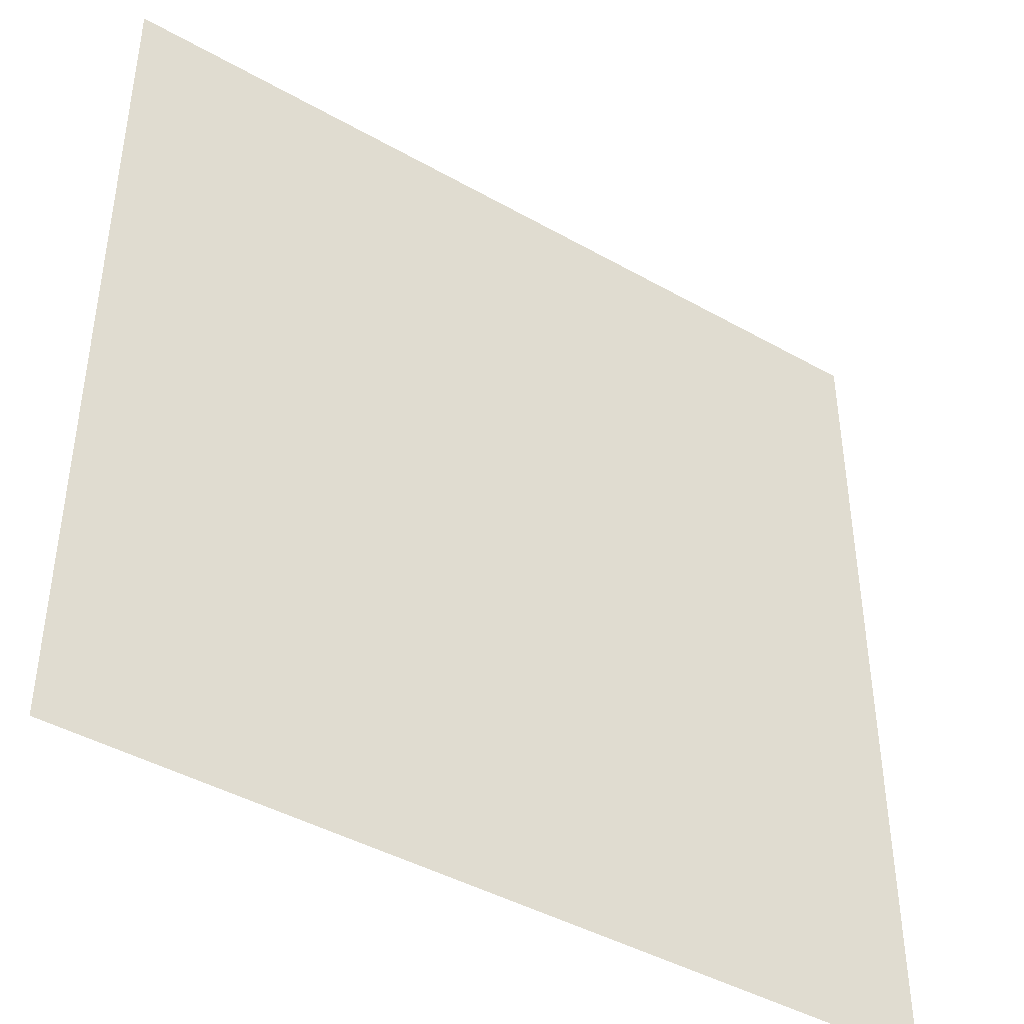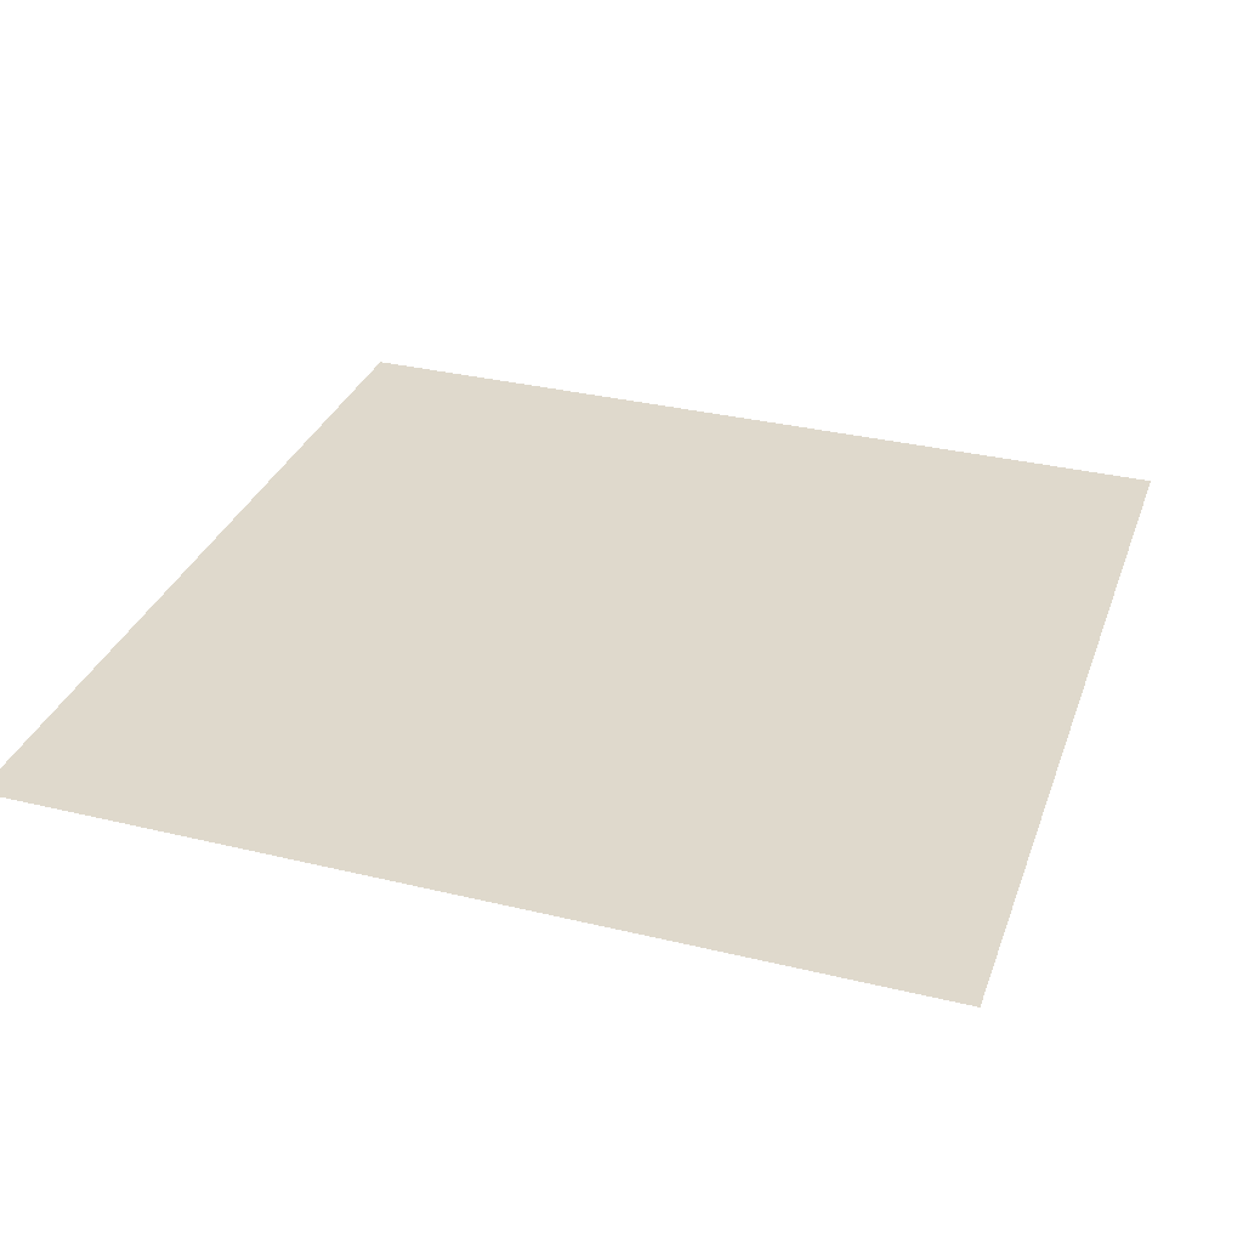
<metadata>
{"format":"obj","ext":"obj","renderer":"f3d","projection":"perspective","resolution":1024,"background":"white","views":[{"elev":-43.0,"azim":-34.0,"up":"+Z"},{"elev":32.3,"azim":18.6,"up":"+Y"}]}
</metadata>
<code>
v -0.6054 0 0.03095
v -0.6157 0 0.0289
v -0.6157 0 -0.0506
v -0.5716 0 -0.04249
v -0.5956 0 0.03682
v -0.6054 0 0.03095
v -0.5716 0 -0.04249
v -0.5329 0 -0.01938
v -0.589 0 0.04561
v -0.5956 0 0.03682
v -0.5329 0 -0.01938
v -0.5071 0 0.01519
v -0.5867 0 0.05597
v -0.589 0 0.04561
v -0.5071 0 0.01519
v -0.498 0 0.05597
v -0.589 0 0.06632
v -0.5867 0 0.05597
v -0.498 0 0.05597
v -0.5071 0 0.09674
v -0.5956 0 0.07511
v -0.589 0 0.06632
v -0.5071 0 0.09674
v -0.5329 0 0.1313
v -0.6054 0 0.08098
v -0.5956 0 0.07511
v -0.5329 0 0.1313
v -0.5716 0 0.1544
v -0.6157 0 0.08303
v -0.6054 0 0.08098
v -0.5716 0 0.1544
v -0.6157 0 0.1625
v -0.6708 0 -0.06404
v -0.7588 0 -0.06404
v -0.7588 0 -0.184
v -0.6708 0 -0.184
v -0.6157 0 0.0289
v -0.7588 0 0.0293
v -0.7588 0 -0.0507
v -0.6157 0 -0.0506
v -0.7588 0 0.1626
v -0.7588 0 0.08263
v -0.6157 0 0.08303
v -0.6157 0 0.1625
v -0.361 0 0.02971
v -0.3569 0 0.05523
v -0.4391 0 0.08395
v -0.45 0 0.02971
v -0.2573 0 0.05523
v -0.2532 0 0.02971
v -0.1642 0 0.02971
v -0.1751 0 0.08395
v -0.269 0 0.07088
v -0.2573 0 0.05523
v -0.1751 0 0.08395
v -0.2061 0 0.1254
v -0.2864 0 0.08134
v -0.269 0 0.07088
v -0.2061 0 0.1254
v -0.2524 0 0.1531
v -0.3071 0 0.08501
v -0.2864 0 0.08134
v -0.2524 0 0.1531
v -0.3071 0 0.1628
v -0.3277 0 0.08134
v -0.3071 0 0.08501
v -0.3071 0 0.1628
v -0.3618 0 0.1531
v -0.3452 0 0.07088
v -0.3277 0 0.08134
v -0.3618 0 0.1531
v -0.4081 0 0.1254
v -0.3569 0 0.05523
v -0.3452 0 0.07088
v -0.4081 0 0.1254
v -0.4391 0 0.08395
v -0.357 0 -0.07645
v -0.3611 0 -0.06404
v -0.45 0 -0.06404
v -0.4391 0 -0.1053
v -0.3453 0 -0.09212
v -0.357 0 -0.07645
v -0.4391 0 -0.1053
v -0.4081 0 -0.1468
v -0.3278 0 -0.1026
v -0.3453 0 -0.09212
v -0.4081 0 -0.1468
v -0.3618 0 -0.1745
v -0.3071 0 -0.1063
v -0.3278 0 -0.1026
v -0.3618 0 -0.1745
v -0.3071 0 -0.1843
v -0.2864 0 -0.1026
v -0.3071 0 -0.1063
v -0.3071 0 -0.1843
v -0.2524 0 -0.1745
v -0.2689 0 -0.09212
v -0.2864 0 -0.1026
v -0.2524 0 -0.1745
v -0.206 0 -0.1468
v -0.2572 0 -0.07645
v -0.2689 0 -0.09212
v -0.206 0 -0.1468
v -0.1751 0 -0.1053
v -0.2531 0 -0.06404
v -0.2572 0 -0.07645
v -0.1751 0 -0.1053
v -0.1642 0 -0.06404
v -0.45 0 0.02971
v -0.45 0 -0.0507
v -0.3611 0 -0.0507
v -0.361 0 0.02971
v -0.1642 0 0.02971
v -0.2532 0 0.02971
v -0.2531 0 -0.0507
v -0.1642 0 -0.0507
v -0.02832 0 0.1626
v -0.1044 0 0.1626
v -0.1044 0 -0.0507
v -0.02832 0 -0.0507
v -0.1044 0 -0.06404
v -0.1044 0 -0.184
v -0.02832 0 -0.1067
v -0.02832 0 -0.06404
v -0.02832 0 -0.1067
v -0.1044 0 -0.184
v 0.05218 0 -0.184
v 0.05069 0 -0.1067
v 0.1968 0 0.1626
v 0.1207 0 0.1626
v 0.1207 0 -0.0507
v 0.1968 0 -0.0507
v 0.1207 0 -0.06404
v 0.1207 0 -0.184
v 0.1968 0 -0.184
v 0.1968 0 -0.06404
v 0.3819 0 0.08134
v 0.4025 0 0.08501
v 0.4025 0 0.1628
v 0.3478 0 0.1531
v 0.3644 0 0.07088
v 0.3819 0 0.08134
v 0.3478 0 0.1531
v 0.3015 0 0.1254
v 0.3527 0 0.05523
v 0.3644 0 0.07088
v 0.3015 0 0.1254
v 0.2705 0 0.08395
v 0.3486 0 0.02971
v 0.3527 0 0.05523
v 0.2705 0 0.08395
v 0.2596 0 0.02971
v 0.3485 0 -0.0507
v 0.3486 0 0.02971
v 0.2596 0 0.02971
v 0.2596 0 -0.0507
v 0.3526 0 -0.07645
v 0.3485 0 -0.06404
v 0.2596 0 -0.06404
v 0.2705 0 -0.1053
v 0.3643 0 -0.09212
v 0.3526 0 -0.07645
v 0.2705 0 -0.1053
v 0.3015 0 -0.1468
v 0.3818 0 -0.1026
v 0.3643 0 -0.09212
v 0.3015 0 -0.1468
v 0.3478 0 -0.1745
v 0.4025 0 -0.1063
v 0.3818 0 -0.1026
v 0.3478 0 -0.1745
v 0.4025 0 -0.1843
v 0.4621 0 0.1628
v 0.4025 0 0.1628
v 0.4025 0 0.08501
v 0.4621 0 0.08501
v 0.4025 0 -0.1063
v 0.4025 0 -0.1843
v 0.4621 0 -0.1843
v 0.4621 0 -0.1063
v 0.6532 0 0.08134
v 0.6738 0 0.08501
v 0.6738 0 0.1628
v 0.6191 0 0.1531
v 0.6357 0 0.07088
v 0.6532 0 0.08134
v 0.6191 0 0.1531
v 0.5728 0 0.1254
v 0.624 0 0.05523
v 0.6357 0 0.07088
v 0.5728 0 0.1254
v 0.5418 0 0.08395
v 0.6199 0 0.02971
v 0.624 0 0.05523
v 0.5418 0 0.08395
v 0.531 0 0.02971
v 0.6199 0 -0.0507
v 0.6199 0 0.02971
v 0.531 0 0.02971
v 0.5309 0 -0.0507
v 0.7588 0 0.1627
v 0.6738 0 0.1628
v 0.6738 0 0.08501
v 0.7588 0 0.08501
v 0.6199 0 0.02971
v 0.6199 0 -0.0507
v 0.7584 0 -0.0507
v 0.7588 0 0.0293
v 0.5309 0 -0.06404
v 0.5309 0 -0.184
v 0.6199 0 -0.1067
v 0.6199 0 -0.06404
v 0.6199 0 -0.1067
v 0.5309 0 -0.184
v 0.7588 0 -0.184
v 0.7588 0 -0.1067
v -1 0 1
v -0.865 0 0.865
v 0.865 0 0.865
v 1 0 1
v 1 0 -1
v 1 0 1
v 0.865 0 0.865
v 0.865 0 0
v -0.865 0 -0.865
v -1 0 -1
v 1 0 -1
v 0.865 0 -0.865
v -1 0 1
v -1 0 -1
v -0.865 0 -0.865
v -0.865 0 0
v -1 0 1
v -0.865 0 0
v -0.865 0 0.865
v 0.865 0 0
v 0.865 0 -0.865
v 1 0 -1
v -0.775 0 0.7093
v -0.7 0 0.385
v 0 0 0.385
v 0.775 0 0.7093
v 0.775 0 0.7093
v 0 0 0.385
v 0.7 0 0.385
v 0 0 -0.385
v -0.7 0 -0.385
v -0.775 0 -0.7093
v 0.775 0 -0.7093
v 0.7 0 -0.385
v 0 0 -0.385
v 0.775 0 -0.7093
v -0.865 0 0.865
v -0.775 0 0.7093
v 0.775 0 0.7093
v 0.865 0 0.865
v -0.775 0 -0.7093
v -0.865 0 -0.865
v 0.865 0 -0.865
v 0.775 0 -0.7093
v -0.6054 0 0.08098
v -0.6157 0 0.08303
v -0.6157 0 0.05597
v -0.5956 0 0.07511
v -0.589 0 0.06632
v -0.5956 0 0.07511
v -0.6157 0 0.05597
v -0.5867 0 0.05597
v -0.589 0 0.04561
v -0.5867 0 0.05597
v -0.6157 0 0.05597
v -0.5956 0 0.03682
v -0.6054 0 0.03095
v -0.5956 0 0.03682
v -0.6157 0 0.05597
v -0.6157 0 0.0289
v -0.7588 0 0.0293
v -0.6157 0 0.0289
v -0.6157 0 0.05597
v -0.7588 0 0.08263
v -0.6157 0 0.08303
v -0.7588 0 0.08263
v -0.6157 0 0.05597
v -0.7588 0 -0.0507
v -0.7588 0 -0.06404
v -0.6708 0 -0.06404
v -0.6157 0 -0.0506
v -0.45 0 0.02971
v -0.498 0 0.05597
v -0.5071 0 0.01519
v -0.45 0 -0.0507
v -0.5071 0 0.01519
v -0.5329 0 -0.01938
v -0.45 0 -0.0507
v -0.45 0 -0.0507
v -0.5329 0 -0.01938
v -0.5716 0 -0.04249
v -0.6708 0 -0.184
v -0.7 0 -0.385
v -0.6708 0 -0.184
v -0.7588 0 -0.184
v -0.775 0 -0.7093
v -0.6708 0 -0.184
v -0.7 0 -0.385
v -0.3071 0 -0.1843
v -0.3618 0 -0.1745
v -0.6157 0 -0.0506
v -0.6708 0 -0.06404
v -0.6708 0 -0.184
v -0.5716 0 -0.04249
v -0.45 0 -0.0507
v -0.6708 0 -0.184
v -0.45 0 -0.06404
v -0.45 0 -0.06404
v -0.6708 0 -0.184
v -0.4391 0 -0.1053
v -0.4391 0 -0.1053
v -0.6708 0 -0.184
v -0.4081 0 -0.1468
v -0.4081 0 -0.1468
v -0.6708 0 -0.184
v -0.3618 0 -0.1745
v -0.3611 0 -0.0507
v -0.45 0 -0.0507
v -0.45 0 -0.06404
v -0.3611 0 -0.06404
v -0.3071 0 -0.06404
v -0.3611 0 -0.06404
v -0.357 0 -0.07645
v -0.3453 0 -0.09212
v -0.3071 0 -0.06404
v -0.3453 0 -0.09212
v -0.3278 0 -0.1026
v -0.3071 0 -0.1063
v -0.3071 0 -0.06404
v -0.3071 0 -0.1063
v -0.2864 0 -0.1026
v -0.2689 0 -0.09212
v -0.3071 0 -0.06404
v -0.2689 0 -0.09212
v -0.2572 0 -0.07645
v -0.2531 0 -0.06404
v -0.3071 0 -0.06404
v -0.2531 0 -0.06404
v -0.2531 0 -0.0507
v -0.3611 0 -0.0507
v -0.3611 0 -0.0507
v -0.3611 0 -0.06404
v -0.3071 0 -0.06404
v -0.3569 0 0.05523
v -0.361 0 0.02971
v -0.3071 0 0.02971
v -0.3452 0 0.07088
v -0.3277 0 0.08134
v -0.3452 0 0.07088
v -0.3071 0 0.02971
v -0.3071 0 0.08501
v -0.2864 0 0.08134
v -0.3071 0 0.08501
v -0.3071 0 0.02971
v -0.269 0 0.07088
v -0.2573 0 0.05523
v -0.269 0 0.07088
v -0.3071 0 0.02971
v -0.2532 0 0.02971
v -0.2531 0 -0.0507
v -0.2532 0 0.02971
v -0.3071 0 0.02971
v -0.3611 0 -0.0507
v -0.3071 0 0.02971
v -0.361 0 0.02971
v -0.3611 0 -0.0507
v -0.1642 0 -0.0507
v -0.2531 0 -0.0507
v -0.2531 0 -0.06404
v -0.1642 0 -0.06404
v -0.1044 0 -0.184
v -0.2524 0 -0.1745
v -0.3071 0 -0.1843
v 0 0 -0.385
v -0.206 0 -0.1468
v -0.2524 0 -0.1745
v -0.1044 0 -0.184
v -0.1751 0 -0.1053
v -0.206 0 -0.1468
v -0.1044 0 -0.184
v -0.1642 0 -0.06404
v -0.1751 0 -0.1053
v -0.1044 0 -0.184
v -0.1044 0 -0.06404
v -0.3071 0 -0.1843
v -0.7 0 -0.385
v 0 0 -0.385
v 0.05218 0 -0.184
v -0.1044 0 -0.184
v 0 0 -0.385
v -0.1044 0 -0.0507
v -0.1642 0 -0.0507
v -0.1642 0 -0.06404
v -0.1044 0 -0.06404
v -0.02832 0 -0.0507
v -0.1044 0 -0.0507
v -0.1044 0 -0.06404
v -0.02832 0 -0.06404
v -0.1642 0 0.02971
v -0.1642 0 -0.0507
v -0.1044 0 -0.0507
v -0.1044 0 0.1626
v -0.1044 0 0.1626
v -0.1751 0 0.08395
v -0.1642 0 0.02971
v -0.1044 0 0.1626
v -0.2061 0 0.1254
v -0.1751 0 0.08395
v -0.1044 0 0.1626
v -0.2524 0 0.1531
v -0.2061 0 0.1254
v -0.3071 0 0.1628
v -0.2524 0 0.1531
v -0.1044 0 0.1626
v 0 0 0.385
v 0.1207 0 0.1626
v -0.02832 0 0.1626
v -0.02832 0 -0.0507
v 0.1207 0 -0.0507
v 0.1207 0 -0.0507
v -0.02832 0 -0.0507
v -0.02832 0 -0.06404
v 0.1207 0 -0.06404
v -0.02832 0 -0.06404
v -0.02832 0 -0.1067
v 0.05069 0 -0.1067
v 0.1207 0 -0.06404
v 0.05069 0 -0.1067
v 0.05218 0 -0.184
v 0.1207 0 -0.184
v 0.1207 0 -0.06404
v 0.1968 0 -0.0507
v 0.1207 0 -0.0507
v 0.1207 0 -0.06404
v 0.1968 0 -0.06404
v 0.2596 0 -0.0507
v 0.1968 0 -0.0507
v 0.1968 0 -0.06404
v 0.2596 0 -0.06404
v 0.3485 0 -0.0507
v 0.2596 0 -0.0507
v 0.2596 0 -0.06404
v 0.3485 0 -0.06404
v 0.2596 0 -0.06404
v 0.1968 0 -0.06404
v 0.1968 0 -0.184
v 0.2705 0 -0.1053
v 0.2705 0 -0.1053
v 0.1968 0 -0.184
v 0.3015 0 -0.1468
v 0.3015 0 -0.1468
v 0.1968 0 -0.184
v 0.3478 0 -0.1745
v 0.4025 0 -0.1843
v 0.3478 0 -0.1745
v 0.1968 0 -0.184
v 0 0 -0.385
v 0.1968 0 0.1626
v 0.1968 0 -0.0507
v 0.2596 0 -0.0507
v 0.2596 0 0.02971
v 0.1968 0 0.1626
v 0.2596 0 0.02971
v 0.2705 0 0.08395
v 0.1968 0 0.1626
v 0.2705 0 0.08395
v 0.3015 0 0.1254
v 0.1968 0 0.1626
v 0.3015 0 0.1254
v 0.3478 0 0.1531
v 0.1968 0 0.1626
v 0.3478 0 0.1531
v 0.4025 0 0.1628
v 0 0 0.385
v 0.5309 0 -0.0507
v 0.3485 0 -0.0507
v 0.3485 0 -0.06404
v 0.5309 0 -0.06404
v 0.5309 0 -0.06404
v 0.3485 0 -0.06404
v 0.3526 0 -0.07645
v 0.3643 0 -0.09212
v 0.5309 0 -0.06404
v 0.3643 0 -0.09212
v 0.3818 0 -0.1026
v 0.4025 0 -0.1063
v 0.5309 0 -0.06404
v 0.4025 0 -0.1063
v 0.4621 0 -0.1063
v 0.4621 0 -0.1063
v 0.4621 0 -0.1843
v 0.5309 0 -0.184
v 0.5309 0 -0.06404
v 0.6199 0 -0.0507
v 0.5309 0 -0.0507
v 0.5309 0 -0.06404
v 0.6199 0 -0.06404
v 0.3486 0 0.02971
v 0.3485 0 -0.0507
v 0.5309 0 -0.0507
v 0.3527 0 0.05523
v 0.3644 0 0.07088
v 0.3527 0 0.05523
v 0.5309 0 -0.0507
v 0.3819 0 0.08134
v 0.4025 0 0.08501
v 0.3819 0 0.08134
v 0.5309 0 -0.0507
v 0.4621 0 0.08501
v 0.4621 0 0.08501
v 0.5309 0 -0.0507
v 0.531 0 0.02971
v 0.4621 0 0.08501
v 0.531 0 0.02971
v 0.5418 0 0.08395
v 0.4621 0 0.1628
v 0.4621 0 0.1628
v 0.5418 0 0.08395
v 0.5728 0 0.1254
v 0.4621 0 0.1628
v 0.5728 0 0.1254
v 0.6191 0 0.1531
v 0.4621 0 0.1628
v 0.6191 0 0.1531
v 0.6738 0 0.1628
v 0.7 0 0.385
v 0.624 0 0.05523
v 0.6199 0 0.02971
v 0.7588 0 0.0293
v 0.6357 0 0.07088
v 0.6532 0 0.08134
v 0.6357 0 0.07088
v 0.7588 0 0.0293
v 0.6738 0 0.08501
v 0.7588 0 0.08501
v 0.6738 0 0.08501
v 0.7588 0 0.0293
v 0.865 0 0
v 0.7584 0 -0.0507
v 0.6199 0 -0.0507
v 0.6199 0 -0.06404
v 0.7588 0 -0.1067
v 0.6199 0 -0.06404
v 0.6199 0 -0.1067
v 0.7588 0 -0.1067
v 0.1207 0 -0.184
v 0.05218 0 -0.184
v 0 0 -0.385
v 0.1968 0 -0.184
v 0.1207 0 -0.184
v 0 0 -0.385
v 0.4025 0 -0.1843
v 0 0 -0.385
v 0.7 0 -0.385
v 0.4621 0 -0.1843
v 0.5309 0 -0.184
v 0.4621 0 -0.1843
v 0.7 0 -0.385
v 0.7588 0 -0.184
v 0.7 0 0.385
v 0.6738 0 0.1628
v 0.7588 0 0.1627
v 0.775 0 0.7093
v 0 0 0.385
v 0.4025 0 0.1628
v 0.4621 0 0.1628
v 0.7 0 0.385
v 0 0 0.385
v 0.1207 0 0.1626
v 0.1968 0 0.1626
v 0 0 0.385
v -0.02832 0 0.1626
v 0.1207 0 0.1626
v 0 0 0.385
v -0.1044 0 0.1626
v -0.02832 0 0.1626
v -0.4391 0 0.08395
v -0.5071 0 0.09674
v -0.498 0 0.05597
v -0.45 0 0.02971
v -0.5329 0 0.1313
v -0.5071 0 0.09674
v -0.4391 0 0.08395
v -0.4081 0 0.1254
v -0.5716 0 0.1544
v -0.5329 0 0.1313
v -0.4081 0 0.1254
v -0.3618 0 0.1531
v -0.6157 0 0.1625
v -0.5716 0 0.1544
v -0.3618 0 0.1531
v -0.3071 0 0.1628
v -0.7 0 0.385
v -0.7588 0 0.1626
v -0.6157 0 0.1625
v -0.7 0 0.385
v -0.6157 0 0.1625
v -0.3071 0 0.1628
v 0 0 0.385
v -0.865 0 0
v -0.7588 0 0.08263
v -0.7588 0 0.1626
v -0.865 0 0.865
v -0.7588 0 0.08263
v -0.865 0 0
v -0.7588 0 0.0293
v -0.7588 0 0.0293
v -0.865 0 0
v -0.7588 0 -0.0507
v -0.865 0 0
v -0.7588 0 -0.06404
v -0.7588 0 -0.0507
v -0.7588 0 -0.184
v -0.7588 0 -0.06404
v -0.865 0 0
v -0.775 0 -0.7093
v -0.865 0 0
v -0.865 0 -0.865
v -0.775 0 -0.7093
v -0.7588 0 0.1626
v -0.7 0 0.385
v -0.775 0 0.7093
v -0.865 0 0.865
v 0.7588 0 0.1627
v 0.7588 0 0.08501
v 0.865 0 0
v 0.775 0 0.7093
v 0.865 0 0
v 0.7588 0 0.0293
v 0.7584 0 -0.0507
v 0.7588 0 -0.1067
v 0.865 0 0
v 0.7588 0 -0.1067
v 0.7588 0 -0.184
v 0.865 0 -0.865
v 0.7588 0 -0.184
v 0.7 0 -0.385
v 0.775 0 -0.7093
v 0.865 0 -0.865
v 0.865 0 0.865
v 0.775 0 0.7093
v 0.865 0 0
g mesh7008664
f 1 2 3
f 3 4 1
f 5 6 7
f 7 8 5
f 9 10 11
f 11 12 9
f 13 14 15
f 15 16 13
f 17 18 19
f 19 20 17
f 21 22 23
f 23 24 21
f 25 26 27
f 27 28 25
f 29 30 31
f 31 32 29
f 33 34 35
f 35 36 33
f 37 38 39
f 39 40 37
f 41 42 43
f 43 44 41
f 45 46 47
f 47 48 45
f 49 50 51
f 51 52 49
f 53 54 55
f 55 56 53
f 57 58 59
f 59 60 57
f 61 62 63
f 63 64 61
f 65 66 67
f 67 68 65
f 69 70 71
f 71 72 69
f 73 74 75
f 75 76 73
f 77 78 79
f 79 80 77
f 81 82 83
f 83 84 81
f 85 86 87
f 87 88 85
f 89 90 91
f 91 92 89
f 93 94 95
f 95 96 93
f 97 98 99
f 99 100 97
f 101 102 103
f 103 104 101
f 105 106 107
f 107 108 105
f 109 110 111
f 111 112 109
f 113 114 115
f 115 116 113
f 117 118 119
f 119 120 117
f 121 122 123
f 123 124 121
f 125 126 127
f 127 128 125
f 129 130 131
f 131 132 129
f 133 134 135
f 135 136 133
f 137 138 139
f 139 140 137
f 141 142 143
f 143 144 141
f 145 146 147
f 147 148 145
f 149 150 151
f 151 152 149
f 153 154 155
f 155 156 153
f 157 158 159
f 159 160 157
f 161 162 163
f 163 164 161
f 165 166 167
f 167 168 165
f 169 170 171
f 171 172 169
f 173 174 175
f 175 176 173
f 177 178 179
f 179 180 177
f 181 182 183
f 183 184 181
f 185 186 187
f 187 188 185
f 189 190 191
f 191 192 189
f 193 194 195
f 195 196 193
f 197 198 199
f 199 200 197
f 201 202 203
f 203 204 201
f 205 206 207
f 207 208 205
f 209 210 211
f 211 212 209
f 213 214 215
f 215 216 213
f 217 218 219
f 219 220 217
f 221 222 223
f 223 224 221
f 225 226 227
f 227 228 225
f 229 230 231
f 231 232 229
f 233 234 235
f 236 237 238
f 239 240 241
f 241 242 239
f 243 244 245
f 246 247 248
f 248 249 246
f 250 251 252
f 253 254 255
f 255 256 253
f 257 258 259
f 259 260 257
f 261 262 263
f 263 264 261
f 265 266 267
f 267 268 265
f 269 270 271
f 271 272 269
f 273 274 275
f 275 276 273
f 277 278 279
f 279 280 277
f 281 282 283
f 284 285 286
f 286 287 284
f 288 289 290
f 290 291 288
f 292 293 294
f 295 296 297
f 297 298 295
f 299 300 301
f 301 302 299
f 303 304 305
f 305 306 303
f 307 308 309
f 309 310 307
f 311 312 313
f 314 315 316
f 317 318 319
f 320 321 322
f 323 324 325
f 325 326 323
f 327 328 329
f 329 330 327
f 331 332 333
f 333 334 331
f 335 336 337
f 337 338 335
f 339 340 341
f 341 342 339
f 343 344 345
f 345 346 343
f 347 348 349
f 350 351 352
f 352 353 350
f 354 355 356
f 356 357 354
f 358 359 360
f 360 361 358
f 362 363 364
f 364 365 362
f 366 367 368
f 368 369 366
f 370 371 372
f 373 374 375
f 375 376 373
f 377 378 379
f 379 380 377
f 381 382 383
f 384 385 386
f 387 388 389
f 389 390 387
f 391 392 393
f 394 395 396
f 397 398 399
f 399 400 397
f 401 402 403
f 403 404 401
f 405 406 407
f 407 408 405
f 409 410 411
f 412 413 414
f 415 416 417
f 418 419 420
f 420 421 418
f 422 423 424
f 424 425 422
f 426 427 428
f 428 429 426
f 430 431 432
f 432 433 430
f 434 435 436
f 436 437 434
f 438 439 440
f 440 441 438
f 442 443 444
f 444 445 442
f 446 447 448
f 448 449 446
f 450 451 452
f 452 453 450
f 454 455 456
f 457 458 459
f 460 461 462
f 462 463 460
f 464 465 466
f 466 467 464
f 468 469 470
f 471 472 473
f 474 475 476
f 477 478 479
f 479 480 477
f 481 482 483
f 483 484 481
f 485 486 487
f 487 488 485
f 489 490 491
f 491 492 489
f 493 494 495
f 496 497 498
f 498 499 496
f 500 501 502
f 502 503 500
f 504 505 506
f 506 507 504
f 508 509 510
f 510 511 508
f 512 513 514
f 514 515 512
f 516 517 518
f 519 520 521
f 521 522 519
f 523 524 525
f 526 527 528
f 529 530 531
f 531 532 529
f 533 534 535
f 535 536 533
f 537 538 539
f 539 540 537
f 541 542 543
f 543 544 541
f 545 546 547
f 547 548 545
f 549 550 551
f 552 553 554
f 555 556 557
f 558 559 560
f 560 561 558
f 562 563 564
f 564 565 562
f 566 567 568
f 568 569 566
f 570 571 572
f 572 573 570
f 574 575 576
f 577 578 579
f 580 581 582
f 583 584 585
f 585 586 583
f 587 588 589
f 589 590 587
f 591 592 593
f 593 594 591
f 595 596 597
f 597 598 595
f 599 600 601
f 602 603 604
f 604 605 602
f 606 607 608
f 608 609 606
f 610 611 612
f 613 614 615
f 616 617 618
f 619 620 621
f 621 622 619
f 623 624 625
f 626 627 628
f 628 629 626
f 630 631 632
f 632 633 630
f 634 635 636
f 636 637 634
f 638 639 640
f 640 641 638
f 642 643 644
f 644 645 642
f 646 647 648

</code>
